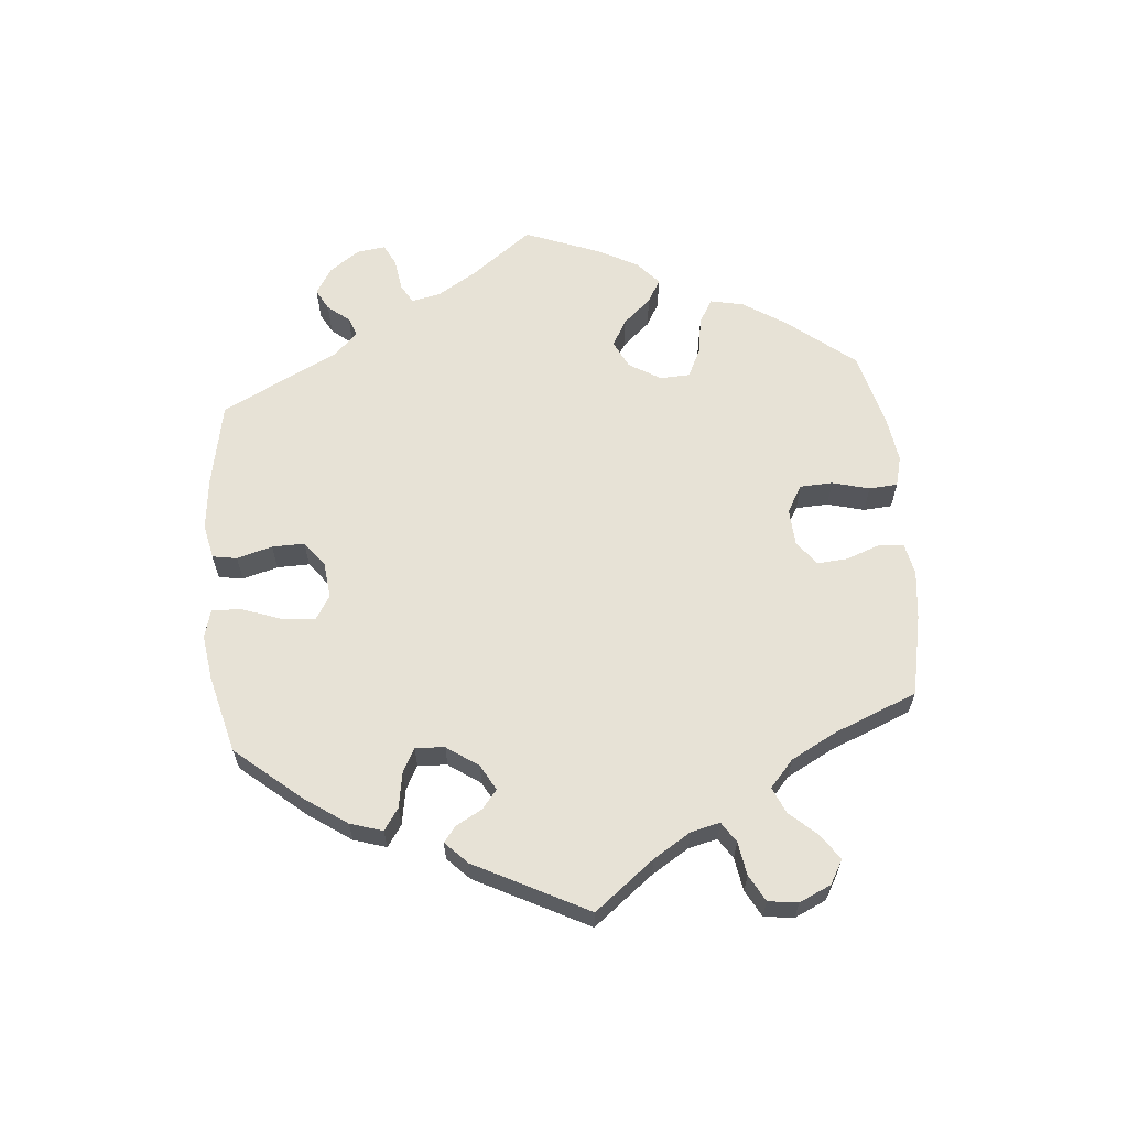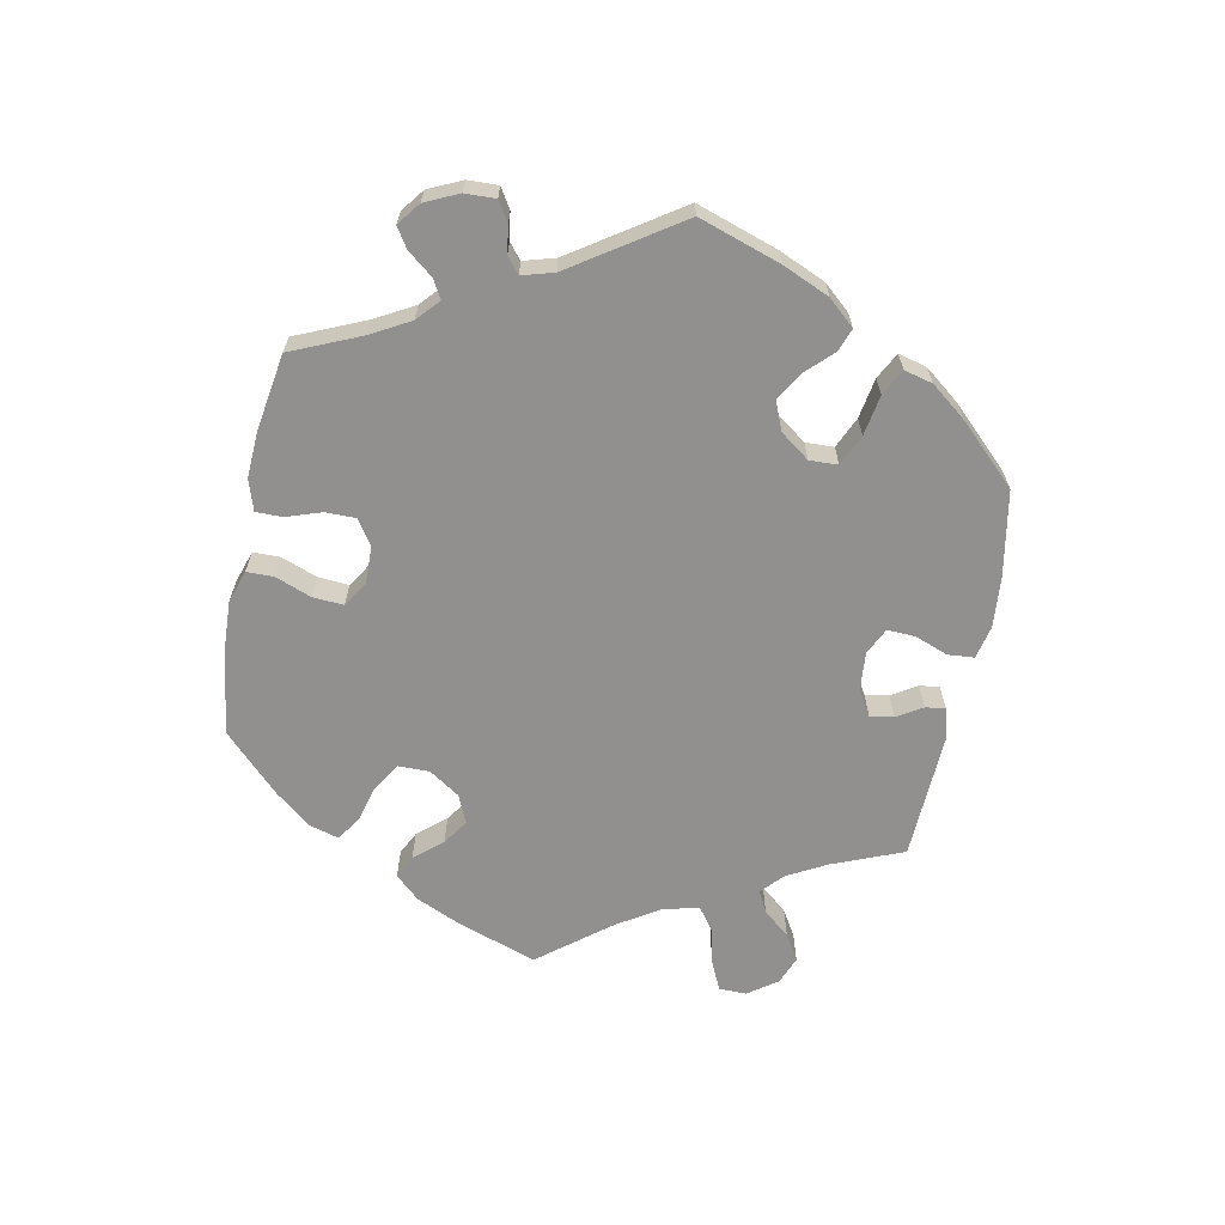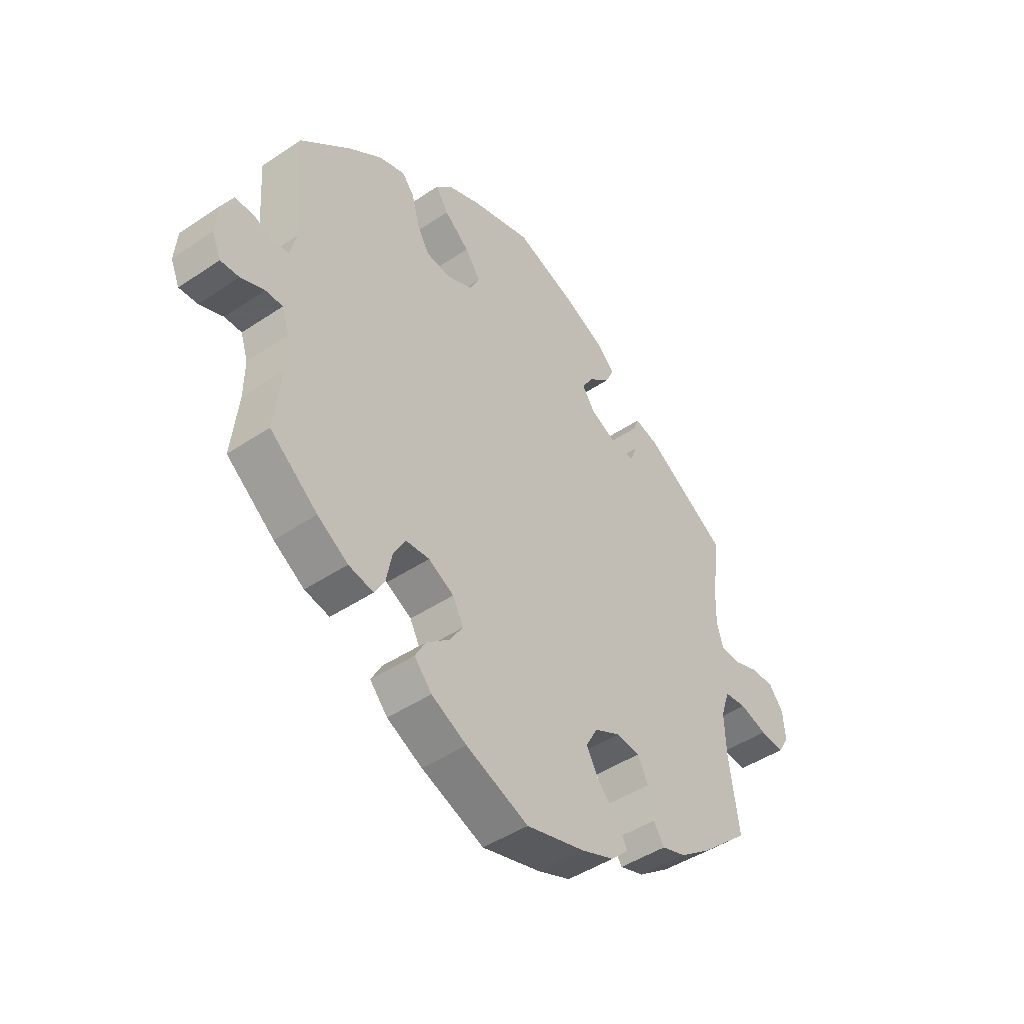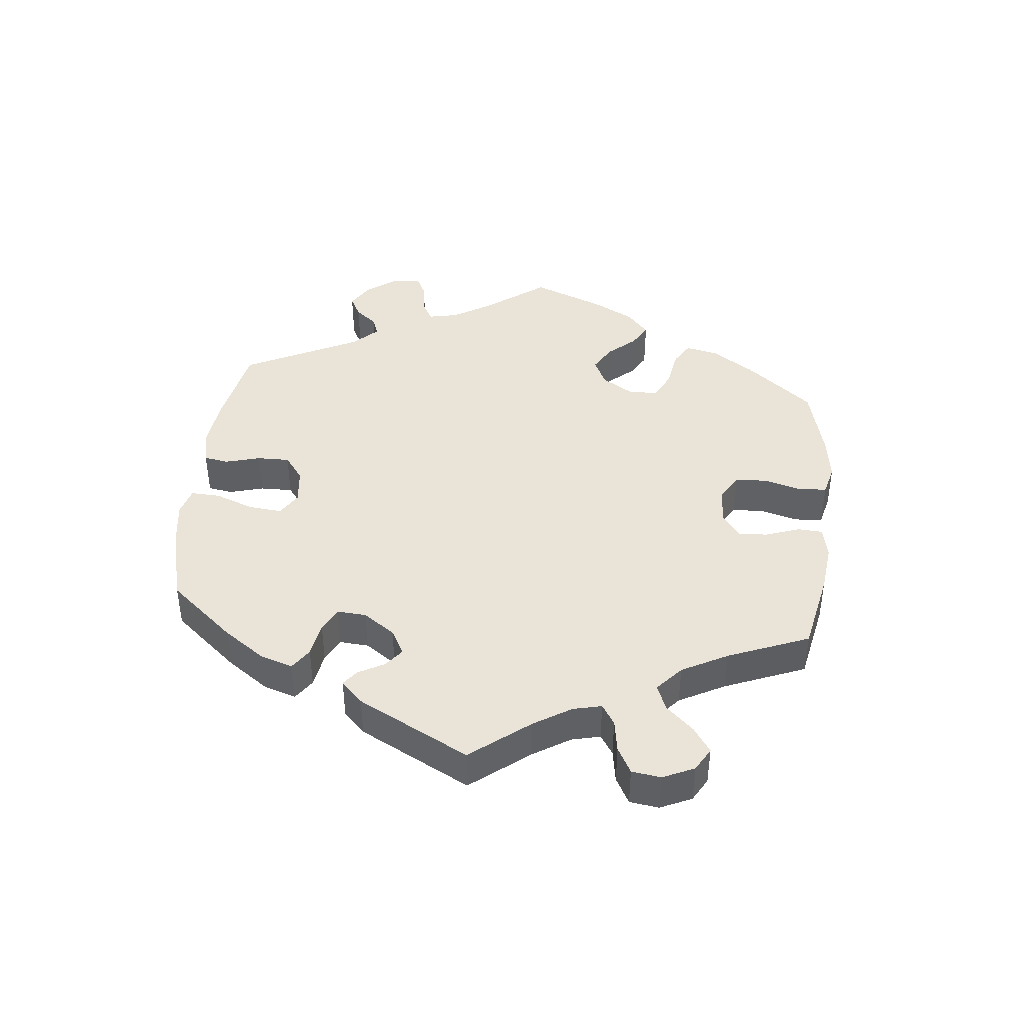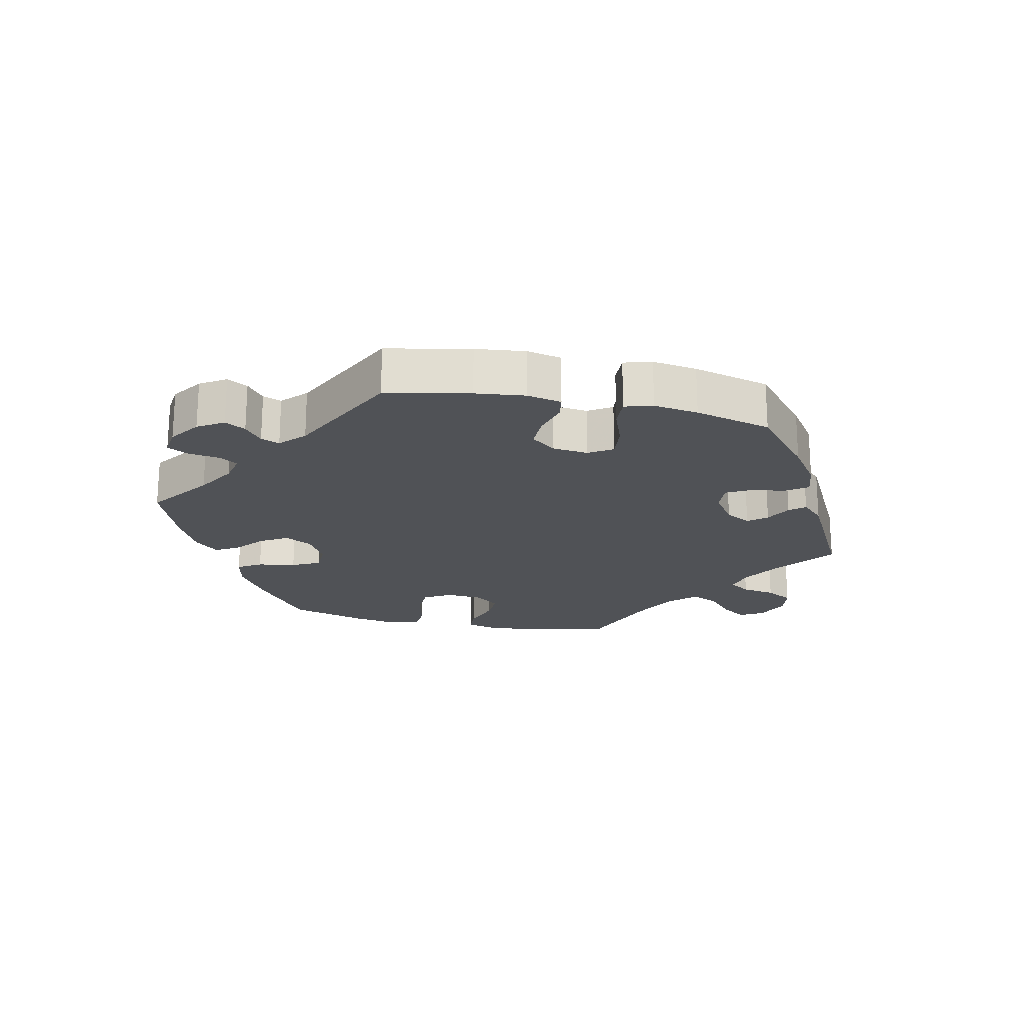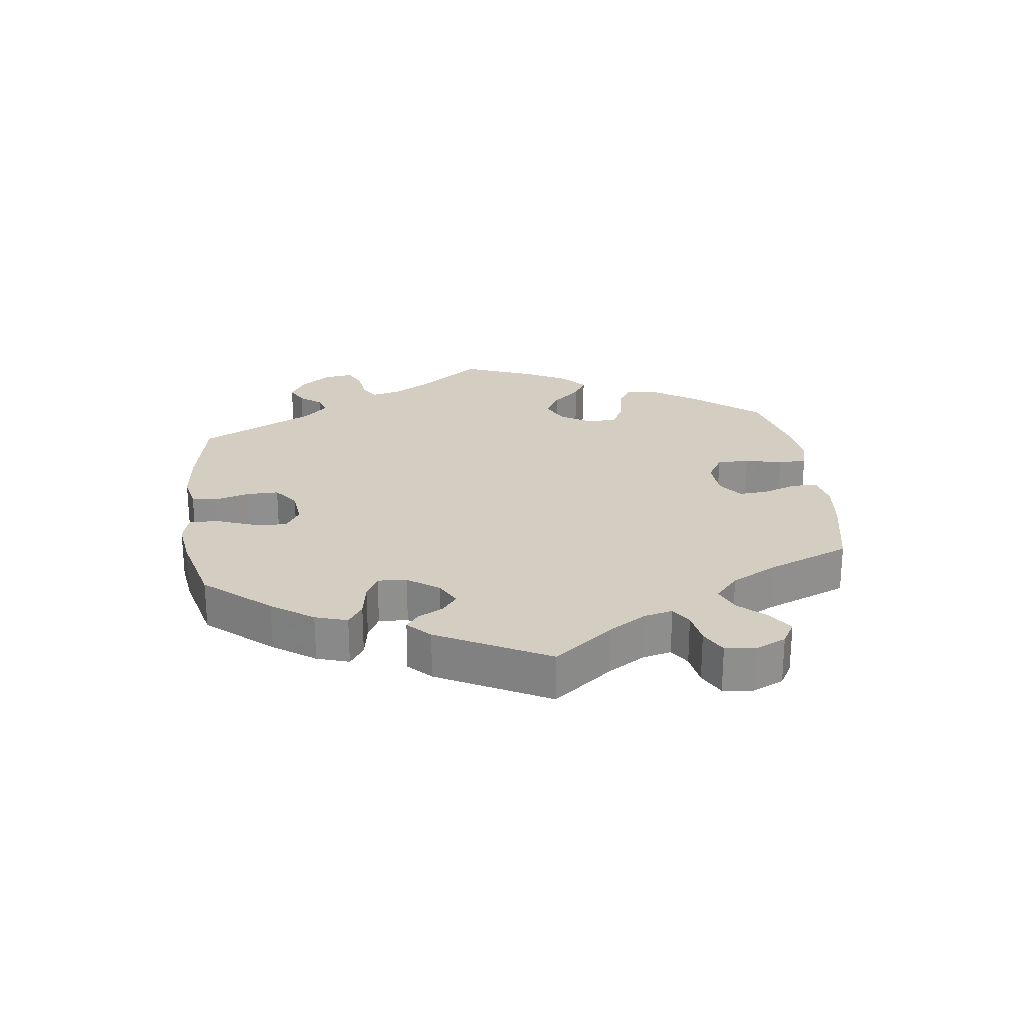
<metadata>
{"format":"obj","ext":"obj","renderer":"f3d","projection":"perspective","resolution":1024,"background":"white","views":[{"elev":63.3,"azim":54.8,"up":"+Y"},{"elev":-65.7,"azim":-71.3,"up":"+Y"},{"elev":-45.3,"azim":-52.1,"up":"+Z"},{"elev":42.9,"azim":66.0,"up":"+Y"},{"elev":-21.1,"azim":-42.3,"up":"+Y"},{"elev":25.0,"azim":52.8,"up":"+Y"}]}
</metadata>
<code>
v 0.121 0.07 0.534
v 0.191 0.07 0.501
v 0.229 0.07 0.466
v 0.212 0.07 0.43
v 0.17 0.07 0.395
v 0.148 0.07 0.36
v 0.173 0.07 0.323
v 0.226 0.07 0.298
v 0.27 0.07 0.299
v 0.283 0.07 0.333
v 0.282 0.07 0.378
v 0.293 0.07 0.406
v 0.339 0.07 0.394
v 0.501 0.07 0.29
v 0.485 0.07 0.176
v 0.483 0.07 0.109
v 0.496 0.07 0.066
v 0.533 0.07 0.064
v 0.581 0.07 0.082
v 0.627 0.07 0.083
v 0.655 0.07 0.047
v 0.66 0.07 -0.006
v 0.639 0.07 -0.042
v 0.592 0.07 -0.038
v 0.539 0.07 -0.021
v 0.496 0.07 -0.026
v 0.479 0.07 -0.077
v 0.482 0.07 -0.156
v 0.501 0.07 -0.289
v 0.407 0.07 -0.372
v 0.347 0.07 -0.416
v 0.3 0.07 -0.431
v 0.279 0.07 -0.399
v 0.269 0.07 -0.345
v 0.249 0.07 -0.304
v 0.203 0.07 -0.299
v 0.153 0.07 -0.324
v 0.13 0.07 -0.365
v 0.153 0.07 -0.409
v 0.194 0.07 -0.45
v 0.213 0.07 -0.489
v 0.179 0.07 -0.522
v 0.115 0.07 -0.547
v 0.001 0.07 -0.578
v -0.12 0.07 -0.53
v -0.188 0.07 -0.495
v -0.222 0.07 -0.457
v -0.202 0.07 -0.421
v -0.157 0.07 -0.384
v -0.131 0.07 -0.345
v -0.152 0.07 -0.305
v -0.201 0.07 -0.278
v -0.247 0.07 -0.281
v -0.27 0.07 -0.321
v -0.281 0.07 -0.376
v -0.301 0.07 -0.411
v -0.349 0.07 -0.401
v -0.408 0.07 -0.363
v -0.5 0.07 -0.289
v -0.487 0.07 -0.175
v -0.486 0.07 -0.107
v -0.5 0.07 -0.064
v -0.533 0.07 -0.064
v -0.578 0.07 -0.082
v -0.614 0.07 -0.084
v -0.631 0.07 -0.044
v -0.626 0.07 0.012
v -0.604 0.07 0.053
v -0.568 0.07 0.054
v -0.529 0.07 0.039
v -0.499 0.07 0.044
v -0.487 0.07 0.093
v -0.5 0.07 0.289
v -0.402 0.07 0.376
v -0.34 0.07 0.422
v -0.289 0.07 0.439
v -0.265 0.07 0.41
v -0.251 0.07 0.356
v -0.227 0.07 0.313
v -0.18 0.07 0.307
v -0.13 0.07 0.329
v -0.11 0.07 0.367
v -0.14 0.07 0.409
v -0.188 0.07 0.449
v -0.212 0.07 0.487
v -0.181 0.07 0.519
v -0.117 0.07 0.545
v -0.001 0.07 0.578
v 0.121 0 0.534
v 0.191 0 0.501
v 0.229 0 0.466
v 0.212 0 0.43
v 0.17 0 0.395
v 0.148 0 0.36
v 0.173 0 0.323
v 0.226 0 0.298
v 0.27 0 0.299
v 0.283 0 0.333
v 0.282 0 0.378
v 0.293 0 0.406
v 0.339 0 0.394
v 0.501 0 0.29
v 0.485 0 0.176
v 0.483 0 0.109
v 0.496 0 0.066
v 0.533 0 0.064
v 0.581 0 0.082
v 0.627 0 0.083
v 0.655 0 0.047
v 0.66 0 -0.006
v 0.639 0 -0.042
v 0.592 0 -0.038
v 0.539 0 -0.021
v 0.496 0 -0.026
v 0.479 0 -0.077
v 0.482 0 -0.156
v 0.501 0 -0.289
v 0.407 0 -0.372
v 0.347 0 -0.416
v 0.3 0 -0.431
v 0.279 0 -0.399
v 0.269 0 -0.345
v 0.249 0 -0.304
v 0.203 0 -0.299
v 0.153 0 -0.324
v 0.13 0 -0.365
v 0.153 0 -0.409
v 0.194 0 -0.45
v 0.213 0 -0.489
v 0.179 0 -0.522
v 0.115 0 -0.547
v 0.001 0 -0.578
v -0.12 0 -0.53
v -0.188 0 -0.495
v -0.222 0 -0.457
v -0.202 0 -0.421
v -0.157 0 -0.384
v -0.131 0 -0.345
v -0.152 0 -0.305
v -0.201 0 -0.278
v -0.247 0 -0.281
v -0.27 0 -0.321
v -0.281 0 -0.376
v -0.301 0 -0.411
v -0.349 0 -0.401
v -0.408 0 -0.363
v -0.5 0 -0.289
v -0.487 0 -0.175
v -0.486 0 -0.107
v -0.5 0 -0.064
v -0.533 0 -0.064
v -0.578 0 -0.082
v -0.614 0 -0.084
v -0.631 0 -0.044
v -0.626 0 0.012
v -0.604 0 0.053
v -0.568 0 0.054
v -0.529 0 0.039
v -0.499 0 0.044
v -0.487 0 0.093
v -0.5 0 0.289
v -0.402 0 0.376
v -0.34 0 0.422
v -0.289 0 0.439
v -0.265 0 0.41
v -0.251 0 0.356
v -0.227 0 0.313
v -0.18 0 0.307
v -0.13 0 0.329
v -0.11 0 0.367
v -0.14 0 0.409
v -0.188 0 0.449
v -0.212 0 0.487
v -0.181 0 0.519
v -0.117 0 0.545
v -0.001 0 0.578
f 83 84 85 86
f 82 83 86 87
f 75 76 77 78
f 75 78 79
f 72 73 74 75
f 71 72 75 79
f 67 68 69 70
f 67 70 71
f 66 67 71
f 63 64 65 66
f 62 63 66 71
f 61 62 71 79
f 57 58 59 60
f 54 55 56 57
f 53 54 57 60
f 52 53 60 61
f 46 47 48 49
f 46 49 50
f 45 46 50
f 44 45 50
f 43 44 50 51
f 39 40 41 42
f 38 39 42 43
f 31 32 33 34
f 31 34 35
f 28 29 30 31
f 27 28 31 35
f 26 27 35 36
f 22 23 24 25
f 22 25 26
f 21 22 26
f 18 19 20 21
f 17 18 21 26
f 16 17 26 36
f 12 13 14 15
f 10 11 12 15
f 9 10 15 16
f 8 9 16 36
f 2 3 4 5
f 2 5 6
f 1 2 6
f 82 87 88 1
f 52 61 79 80
f 51 52 80 81
f 38 43 51 81
f 37 38 81 82
f 7 8 36 37
f 6 7 37 82
f 1 6 82
f 174 173 172 171
f 175 174 171 170
f 166 165 164 163
f 167 166 163
f 163 162 161 160
f 167 163 160 159
f 158 157 156 155
f 159 158 155
f 159 155 154
f 154 153 152 151
f 159 154 151 150
f 167 159 150 149
f 148 147 146 145
f 145 144 143 142
f 148 145 142 141
f 149 148 141 140
f 137 136 135 134
f 138 137 134
f 138 134 133
f 138 133 132
f 139 138 132 131
f 130 129 128 127
f 131 130 127 126
f 122 121 120 119
f 123 122 119
f 119 118 117 116
f 123 119 116 115
f 124 123 115 114
f 113 112 111 110
f 114 113 110
f 114 110 109
f 109 108 107 106
f 114 109 106 105
f 124 114 105 104
f 103 102 101 100
f 103 100 99 98
f 104 103 98 97
f 124 104 97 96
f 93 92 91 90
f 94 93 90
f 94 90 89
f 89 176 175 170
f 168 167 149 140
f 169 168 140 139
f 169 139 131 126
f 170 169 126 125
f 125 124 96 95
f 170 125 95 94
f 170 94 89
f 1 89 90 2
f 2 90 91 3
f 3 91 92 4
f 4 92 93 5
f 5 93 94 6
f 6 94 95 7
f 7 95 96 8
f 8 96 97 9
f 9 97 98 10
f 10 98 99 11
f 11 99 100 12
f 12 100 101 13
f 13 101 102 14
f 14 102 103 15
f 15 103 104 16
f 16 104 105 17
f 17 105 106 18
f 18 106 107 19
f 19 107 108 20
f 20 108 109 21
f 21 109 110 22
f 22 110 111 23
f 23 111 112 24
f 24 112 113 25
f 25 113 114 26
f 26 114 115 27
f 27 115 116 28
f 28 116 117 29
f 29 117 118 30
f 30 118 119 31
f 31 119 120 32
f 32 120 121 33
f 33 121 122 34
f 34 122 123 35
f 35 123 124 36
f 36 124 125 37
f 37 125 126 38
f 38 126 127 39
f 39 127 128 40
f 40 128 129 41
f 41 129 130 42
f 42 130 131 43
f 43 131 132 44
f 44 132 133 45
f 45 133 134 46
f 46 134 135 47
f 47 135 136 48
f 48 136 137 49
f 49 137 138 50
f 50 138 139 51
f 51 139 140 52
f 52 140 141 53
f 53 141 142 54
f 54 142 143 55
f 55 143 144 56
f 56 144 145 57
f 57 145 146 58
f 58 146 147 59
f 59 147 148 60
f 60 148 149 61
f 61 149 150 62
f 62 150 151 63
f 63 151 152 64
f 64 152 153 65
f 65 153 154 66
f 66 154 155 67
f 67 155 156 68
f 68 156 157 69
f 69 157 158 70
f 70 158 159 71
f 71 159 160 72
f 72 160 161 73
f 73 161 162 74
f 74 162 163 75
f 75 163 164 76
f 76 164 165 77
f 77 165 166 78
f 78 166 167 79
f 79 167 168 80
f 80 168 169 81
f 81 169 170 82
f 82 170 171 83
f 83 171 172 84
f 84 172 173 85
f 85 173 174 86
f 86 174 175 87
f 87 175 176 88
f 88 176 89 1

</code>
